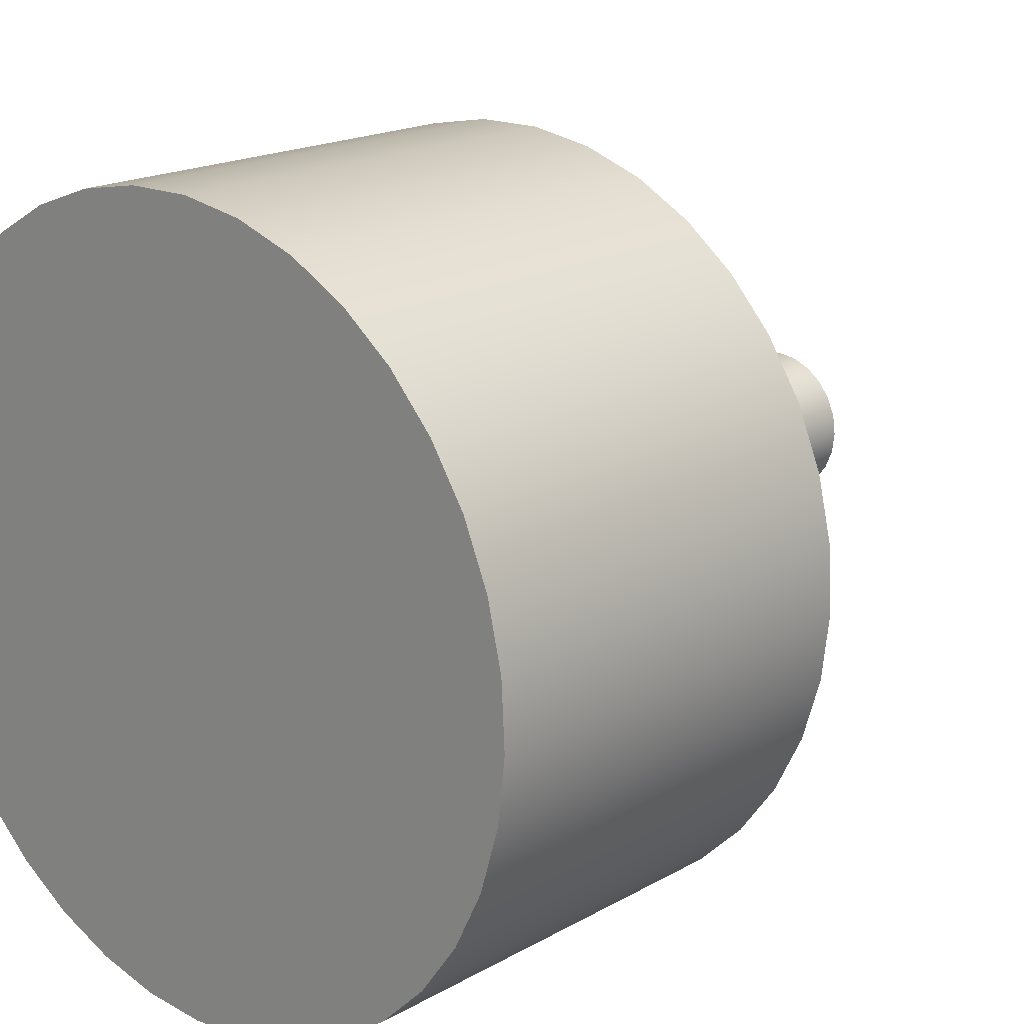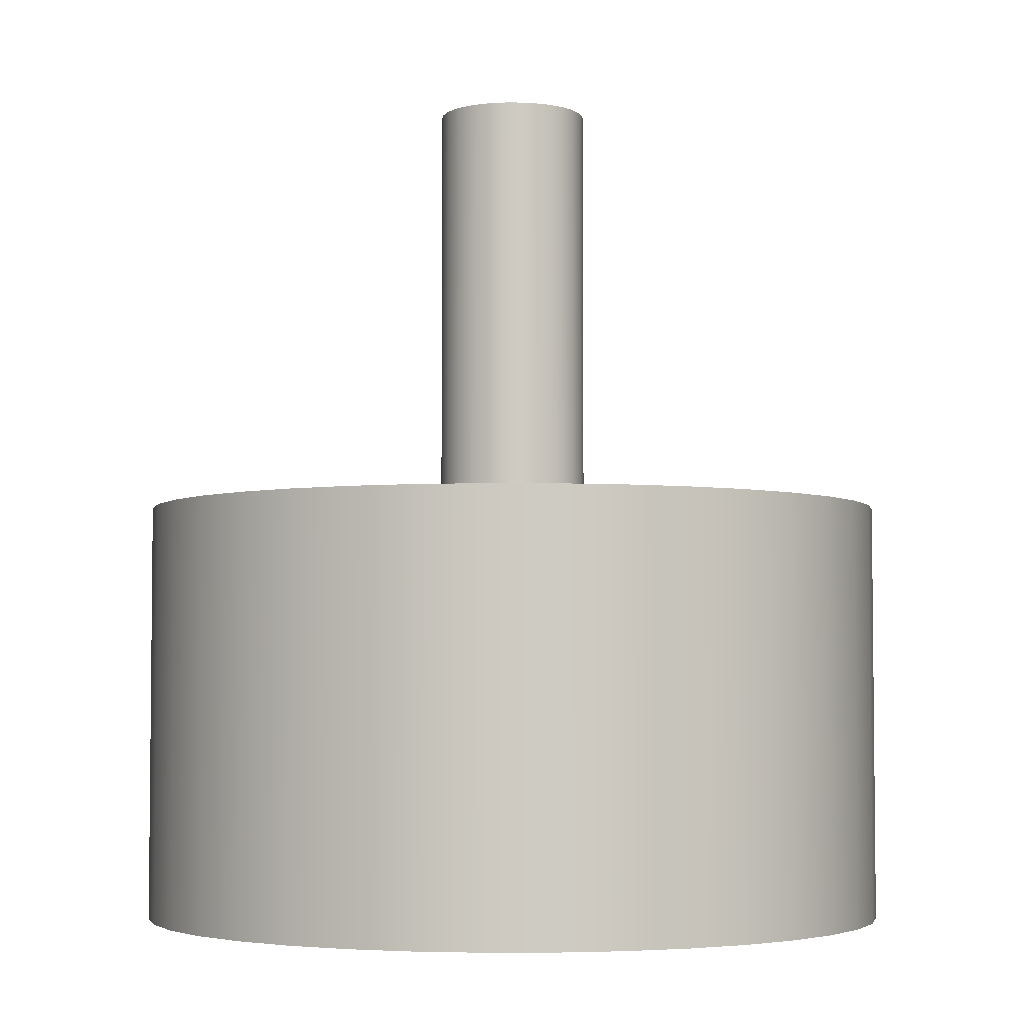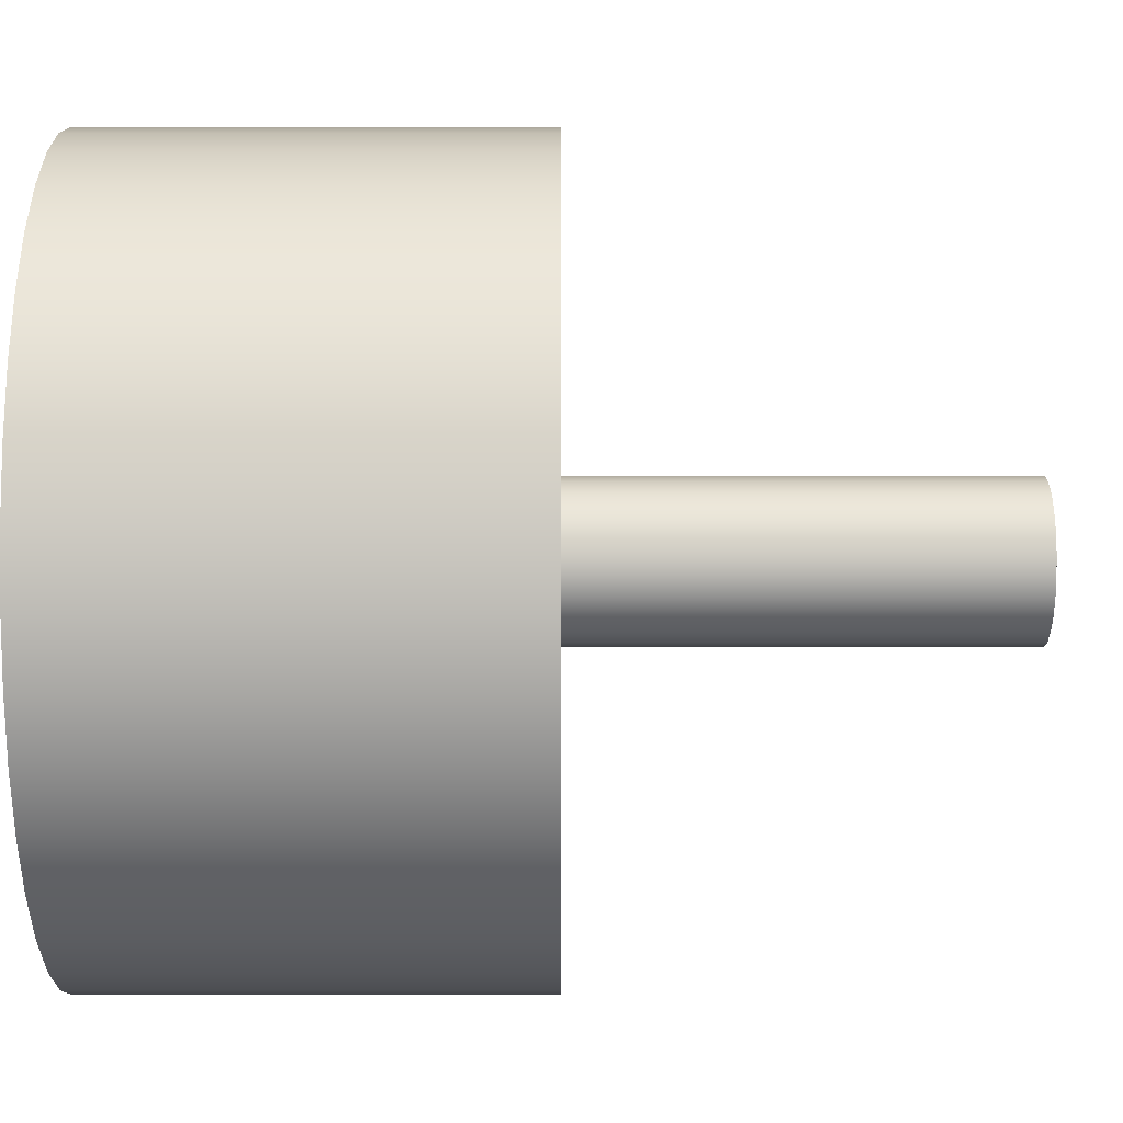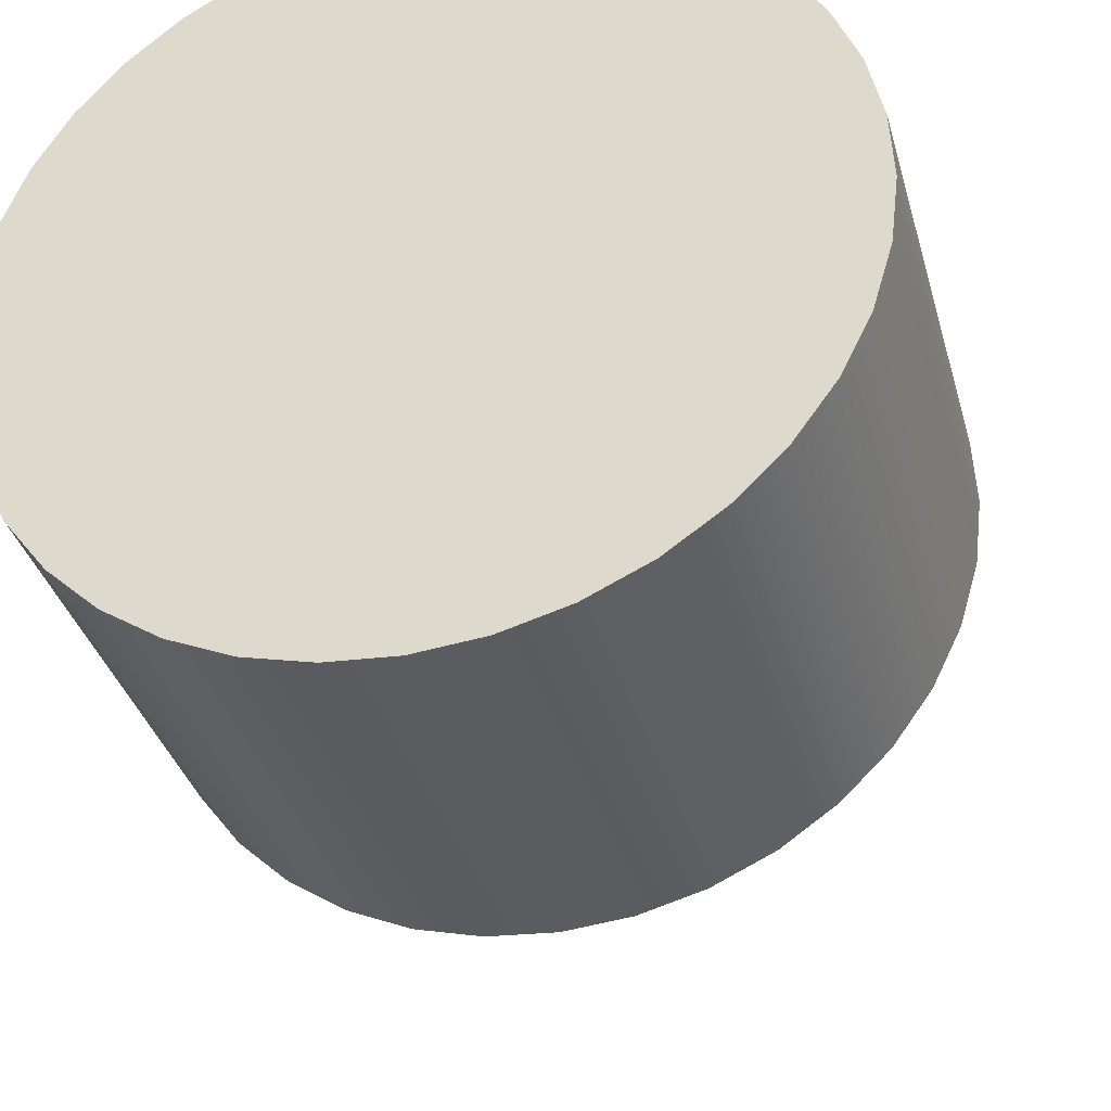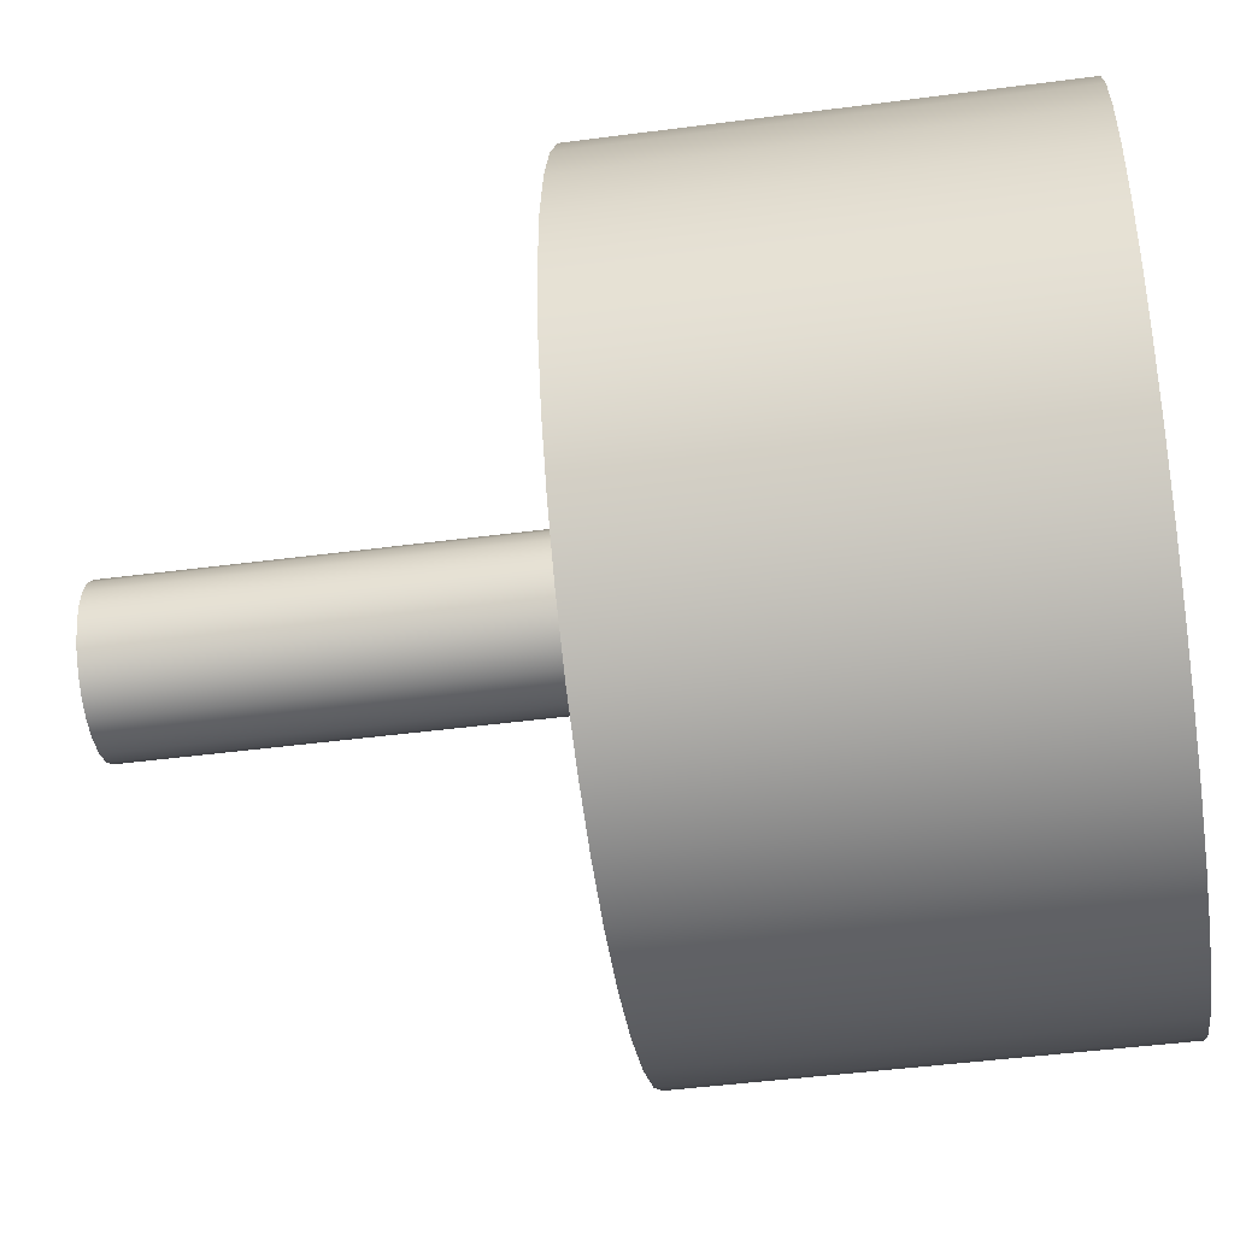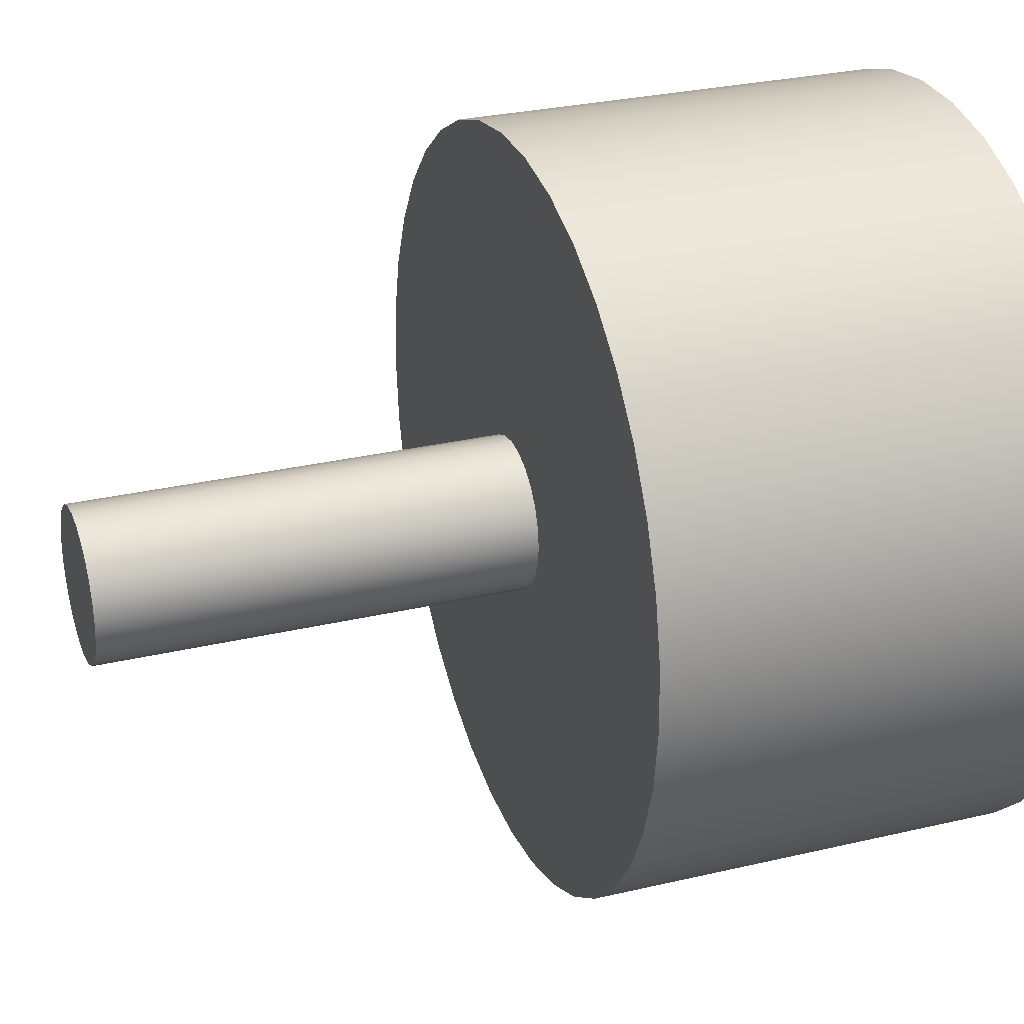
<metadata>
{"format":"obj","ext":"obj","renderer":"f3d","projection":"perspective","resolution":1024,"background":"white","views":[{"elev":18.1,"azim":42.3,"up":"+Z"},{"elev":-4.0,"azim":-147.3,"up":"+Y"},{"elev":-35.4,"azim":90.0,"up":"+Z"},{"elev":-35.4,"azim":15.0,"up":"+Z"},{"elev":-45.1,"azim":-81.3,"up":"+Z"},{"elev":28.8,"azim":-109.4,"up":"+Z"}]}
</metadata>
<code>
g 1_2610304002055-Body
v 234.9 27.47 103.7
v 236 27.47 103
v 236.8 27.47 101.9
v 237.3 27.47 100.8
v 237.5 27.47 99.46
v 237.4 27.47 98.17
v 236.9 27.47 96.95
v 236.1 27.47 95.9
v 235.1 27.47 95.08
v 233.9 27.47 94.55
v 232.6 27.47 94.35
v 231.3 27.47 94.49
v 230.1 27.47 94.96
v 229 27.47 95.73
v 228.2 27.47 96.75
v 227.7 27.47 97.94
v 227.5 27.47 99.23
v 227.6 27.47 100.5
v 228.1 27.47 101.7
v 228.9 27.47 102.8
v 229.9 27.47 103.6
v 231.1 27.47 104.1
v 232.4 27.47 104.3
v 233.7 27.47 104.2
v 227.5 37.47 99.35
v 227.7 37.47 100.6
v 228.2 37.47 101.8
v 229 37.47 102.9
v 230 37.47 103.7
v 231.2 37.47 104.2
v 232.5 37.47 104.3
v 233.8 37.47 104.2
v 235 37.47 103.7
v 236 37.47 102.9
v 236.8 37.47 101.8
v 237.3 37.47 100.6
v 237.5 37.47 99.35
v 237.3 37.47 98.05
v 236.8 37.47 96.85
v 236 37.47 95.81
v 235 37.47 95.02
v 233.8 37.47 94.52
v 232.5 37.47 94.35
v 231.2 37.47 94.52
v 230 37.47 95.02
v 229 37.47 95.81
v 228.2 37.47 96.85
v 227.7 37.47 98.05
v 220.5 37.47 77.41
v 217 37.47 79.75
v 213.9 37.47 82.65
v 211.3 37.47 86.04
v 209.4 37.47 89.81
v 208.1 37.47 93.85
v 207.5 37.47 98.05
v 207.7 37.47 102.3
v 208.5 37.47 106.4
v 210.1 37.47 110.4
v 212.3 37.47 114
v 215 37.47 117.2
v 218.3 37.47 119.9
v 222 37.47 122
v 226 37.47 123.5
v 230.1 37.47 124.2
v 234.4 37.47 124.3
v 238.6 37.47 123.6
v 242.6 37.47 122.2
v 246.3 37.47 120.2
v 249.6 37.47 117.6
v 252.5 37.47 114.4
v 254.7 37.47 110.8
v 256.3 37.47 106.9
v 257.3 37.47 102.8
v 257.5 37.47 98.52
v 257 37.47 94.31
v 255.8 37.47 90.25
v 253.9 37.47 86.44
v 251.4 37.47 83.01
v 248.4 37.47 80.05
v 244.9 37.47 77.64
v 241.1 37.47 75.85
v 237 37.47 74.75
v 232.7 37.47 74.35
v 228.5 37.47 74.67
v 224.4 37.47 75.7
v 220.5 9.468 77.41
v 224.4 9.468 75.7
v 228.5 9.468 74.67
v 232.7 9.468 74.35
v 237 9.468 74.75
v 241.1 9.468 75.85
v 244.9 9.468 77.64
v 248.4 9.468 80.05
v 251.4 9.468 83.01
v 253.9 9.468 86.44
v 255.8 9.468 90.25
v 257 9.468 94.31
v 257.5 9.468 98.52
v 257.3 9.468 102.8
v 256.3 9.468 106.9
v 254.7 9.468 110.8
v 252.5 9.468 114.4
v 249.6 9.468 117.6
v 246.3 9.468 120.2
v 242.6 9.468 122.2
v 238.6 9.468 123.6
v 234.4 9.468 124.3
v 230.1 9.468 124.2
v 226 9.468 123.5
v 222 9.468 122
v 218.3 9.468 119.9
v 215 9.468 117.2
v 212.3 9.468 114
v 210.1 9.468 110.4
v 208.5 9.468 106.4
v 207.7 9.468 102.3
v 207.5 9.468 98.05
v 208.1 9.468 93.85
v 209.4 9.468 89.81
v 211.3 9.468 86.04
v 213.9 9.468 82.65
v 217 9.468 79.75
v 227.5 65.47 99.35
v 227.7 65.47 98.05
v 228.2 65.47 96.85
v 229 65.47 95.81
v 230 65.47 95.02
v 231.2 65.47 94.52
v 232.5 65.47 94.35
v 233.8 65.47 94.52
v 235 65.47 95.02
v 236 65.47 95.81
v 236.8 65.47 96.85
v 237.3 65.47 98.05
v 237.5 65.47 99.35
v 237.3 65.47 100.6
v 236.8 65.47 101.8
v 236 65.47 102.9
v 235 65.47 103.7
v 233.8 65.47 104.2
v 232.5 65.47 104.3
v 231.2 65.47 104.2
v 230 65.47 103.7
v 229 65.47 102.9
v 228.2 65.47 101.8
v 227.7 65.47 100.6
f 2 21 1
f 1 21 22
f 1 22 24
f 24 22 23
f 21 2 20
f 20 2 3
f 20 3 19
f 19 3 4
f 19 4 18
f 18 4 5
f 18 5 17
f 17 5 6
f 17 6 16
f 16 6 7
f 16 7 15
f 15 7 8
f 15 8 14
f 14 8 9
f 14 9 13
f 13 9 10
f 13 10 12
f 12 10 11
f 26 18 25
f 25 18 17
f 25 17 48
f 48 17 16
f 48 16 47
f 47 16 15
f 47 15 46
f 46 15 14
f 46 14 45
f 45 14 13
f 45 13 44
f 44 13 12
f 44 12 43
f 43 12 11
f 43 11 42
f 42 11 10
f 42 10 41
f 41 10 9
f 41 9 40
f 40 9 8
f 40 8 39
f 39 8 7
f 39 7 38
f 38 7 6
f 38 6 37
f 37 6 5
f 37 5 36
f 36 5 4
f 36 4 35
f 35 4 3
f 35 3 34
f 34 3 2
f 34 2 33
f 33 2 1
f 33 1 32
f 32 1 24
f 32 24 31
f 31 24 23
f 31 23 30
f 30 23 22
f 30 22 29
f 29 22 21
f 29 21 28
f 28 21 20
f 28 20 27
f 27 20 19
f 27 19 26
f 26 19 18
f 50 46 49
f 49 46 45
f 49 45 85
f 85 45 44
f 85 44 84
f 84 44 43
f 84 43 83
f 83 43 42
f 83 42 82
f 82 42 81
f 81 42 41
f 81 41 80
f 80 41 40
f 80 40 79
f 79 40 39
f 79 39 78
f 78 39 77
f 77 39 38
f 77 38 76
f 76 38 75
f 75 38 37
f 75 37 74
f 74 37 73
f 73 37 72
f 72 37 36
f 72 36 71
f 71 36 70
f 70 36 35
f 70 35 69
f 69 35 34
f 69 34 68
f 68 34 67
f 67 34 33
f 67 33 66
f 66 33 32
f 66 32 65
f 65 32 31
f 65 31 64
f 64 31 30
f 64 30 63
f 63 30 29
f 63 29 62
f 62 29 28
f 62 28 61
f 61 28 27
f 61 27 60
f 60 27 59
f 59 27 26
f 59 26 58
f 58 26 57
f 57 26 25
f 57 25 56
f 56 25 55
f 55 25 54
f 54 25 48
f 54 48 53
f 53 48 52
f 52 48 47
f 52 47 51
f 51 47 50
f 50 47 46
f 87 91 86
f 86 91 92
f 86 92 122
f 122 92 93
f 122 93 121
f 121 93 94
f 121 94 120
f 120 94 95
f 120 95 119
f 119 95 96
f 119 96 118
f 118 96 97
f 118 97 117
f 117 97 98
f 117 98 116
f 116 98 99
f 116 99 115
f 115 99 100
f 115 100 114
f 114 100 101
f 114 101 113
f 113 101 102
f 113 102 112
f 112 102 103
f 112 103 111
f 111 103 104
f 111 104 110
f 110 104 105
f 110 105 109
f 109 105 106
f 109 106 108
f 108 106 107
f 91 87 90
f 90 87 88
f 90 88 89
f 85 86 49
f 49 86 122
f 49 122 50
f 50 122 121
f 50 121 51
f 51 121 120
f 51 120 52
f 52 120 119
f 52 119 53
f 53 119 118
f 53 118 54
f 54 118 117
f 54 117 55
f 55 117 116
f 55 116 56
f 56 116 115
f 56 115 57
f 57 115 114
f 57 114 58
f 58 114 113
f 58 113 59
f 59 113 112
f 59 112 60
f 60 112 111
f 60 111 61
f 61 111 110
f 61 110 62
f 62 110 109
f 62 109 63
f 63 109 108
f 63 108 64
f 64 108 107
f 64 107 65
f 65 107 106
f 65 106 66
f 66 106 105
f 66 105 67
f 67 105 104
f 67 104 68
f 68 104 103
f 68 103 69
f 69 103 102
f 69 102 70
f 70 102 101
f 70 101 71
f 71 101 100
f 71 100 72
f 72 100 99
f 72 99 73
f 73 99 98
f 73 98 74
f 74 98 97
f 74 97 75
f 75 97 96
f 75 96 76
f 76 96 95
f 76 95 77
f 77 95 94
f 77 94 78
f 78 94 93
f 78 93 79
f 79 93 92
f 79 92 80
f 80 92 91
f 80 91 81
f 81 91 90
f 81 90 82
f 82 90 89
f 82 89 83
f 83 89 88
f 83 88 84
f 84 88 87
f 84 87 85
f 85 87 86
f 124 48 123
f 123 48 25
f 123 25 146
f 146 25 26
f 146 26 145
f 145 26 27
f 145 27 144
f 144 27 28
f 144 28 143
f 143 28 29
f 143 29 142
f 142 29 30
f 142 30 141
f 141 30 31
f 141 31 140
f 140 31 32
f 140 32 139
f 139 32 33
f 139 33 138
f 138 33 34
f 138 34 137
f 137 34 35
f 137 35 136
f 136 35 36
f 136 36 135
f 135 36 37
f 135 37 134
f 134 37 38
f 134 38 133
f 133 38 39
f 133 39 132
f 132 39 40
f 132 40 131
f 131 40 41
f 131 41 130
f 130 41 42
f 130 42 129
f 129 42 43
f 129 43 128
f 128 43 44
f 128 44 127
f 127 44 45
f 127 45 126
f 126 45 46
f 126 46 125
f 125 46 47
f 125 47 124
f 124 47 48
f 25 48 26
f 26 48 27
f 27 48 47
f 27 47 28
f 28 47 46
f 28 46 29
f 29 46 45
f 29 45 30
f 30 45 44
f 30 44 31
f 31 44 42
f 31 42 32
f 32 42 41
f 32 41 33
f 33 41 40
f 33 40 34
f 34 40 39
f 34 39 35
f 35 39 38
f 35 38 36
f 36 38 37
f 44 43 42
f 146 136 123
f 123 136 135
f 123 135 124
f 124 135 134
f 124 134 125
f 125 134 133
f 125 133 126
f 126 133 132
f 126 132 127
f 127 132 131
f 127 131 128
f 128 131 130
f 128 130 129
f 136 146 137
f 137 146 145
f 137 145 138
f 138 145 144
f 138 144 139
f 139 144 143
f 139 143 140
f 140 143 142
f 140 142 141

</code>
